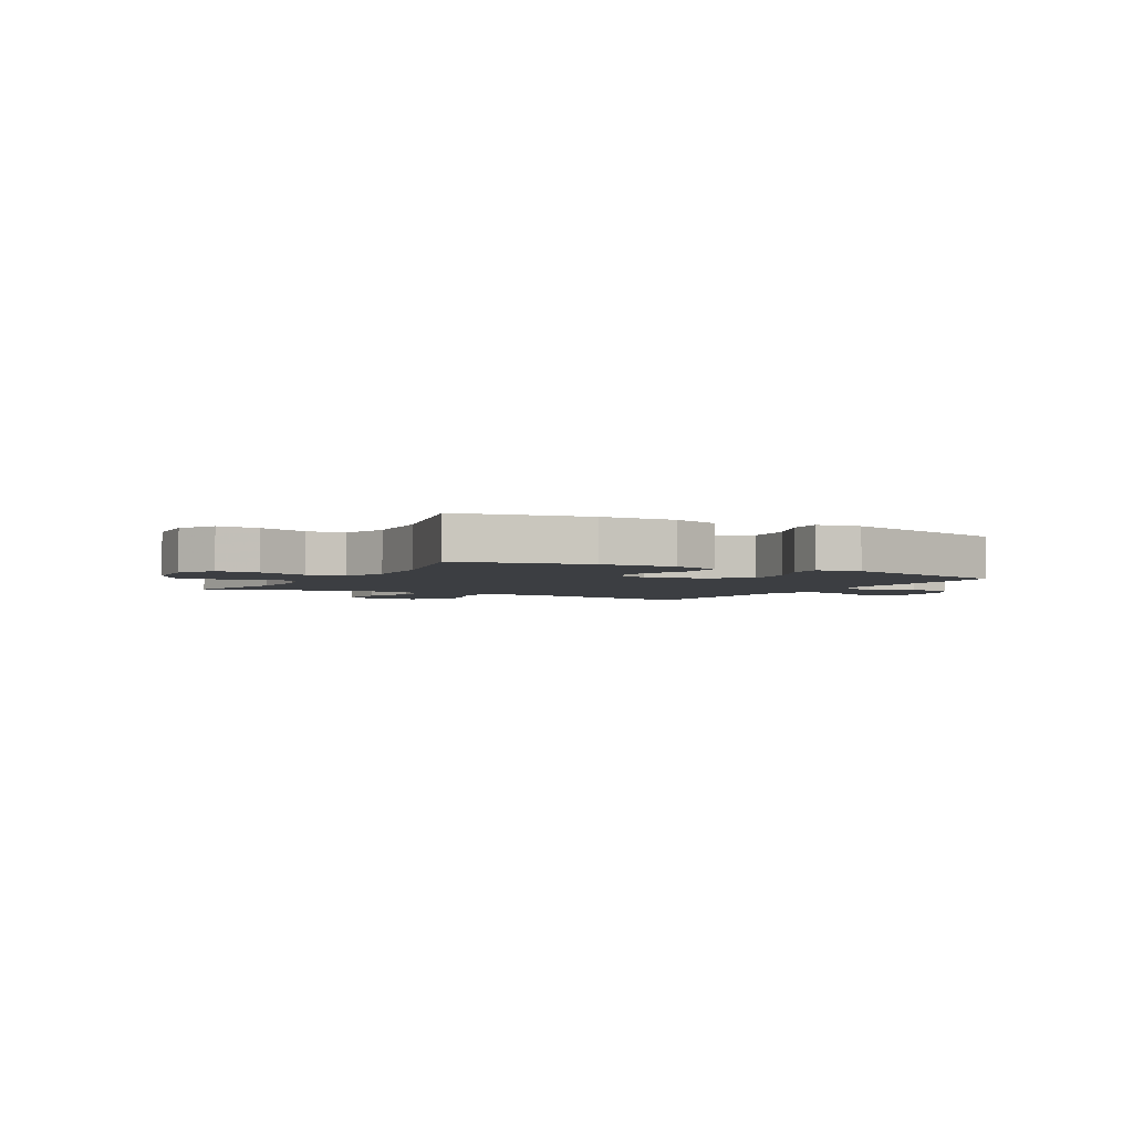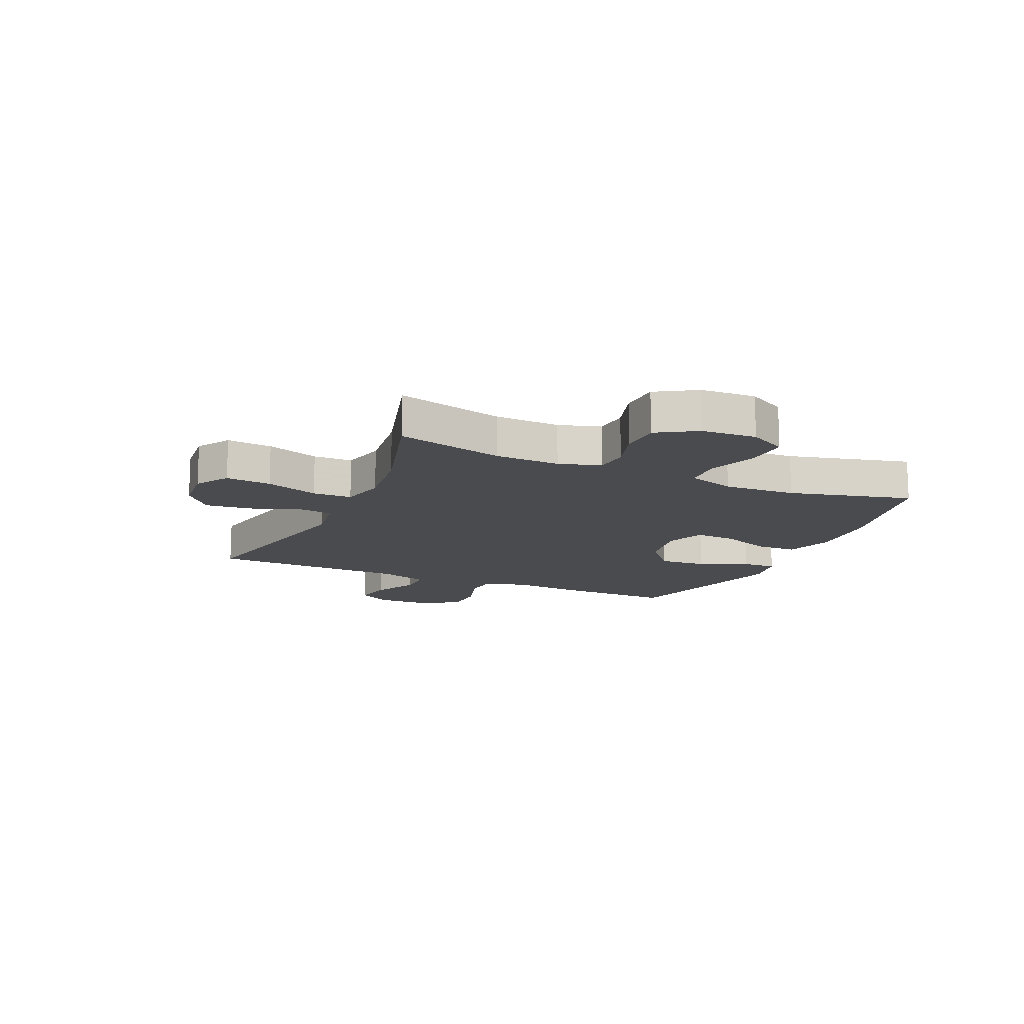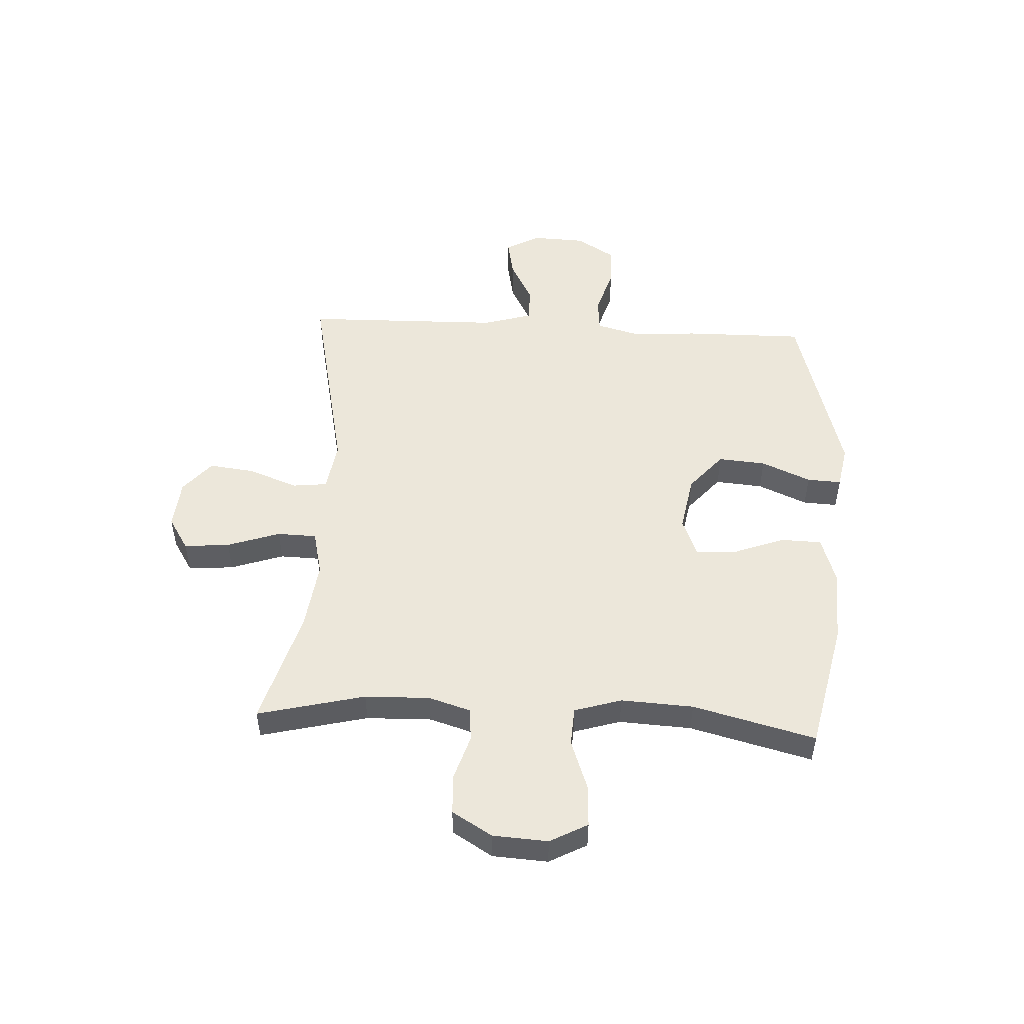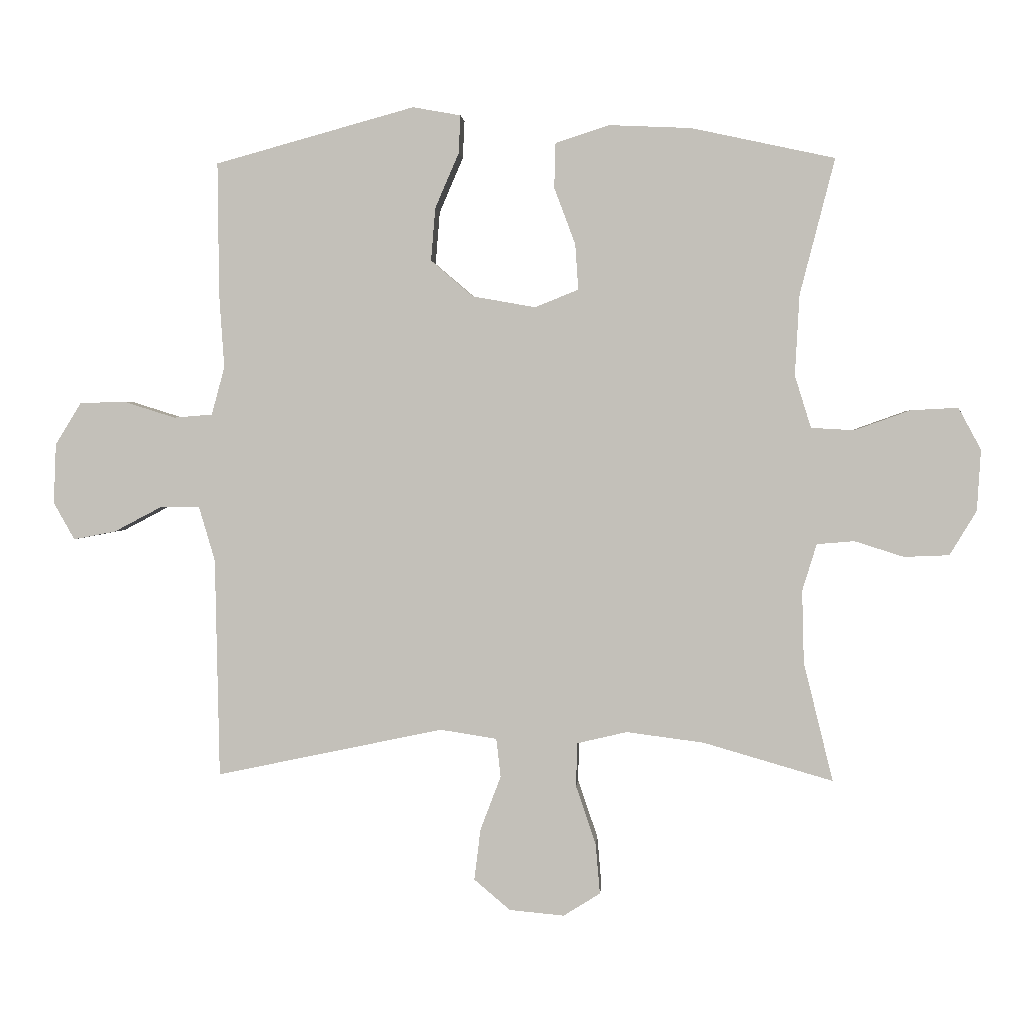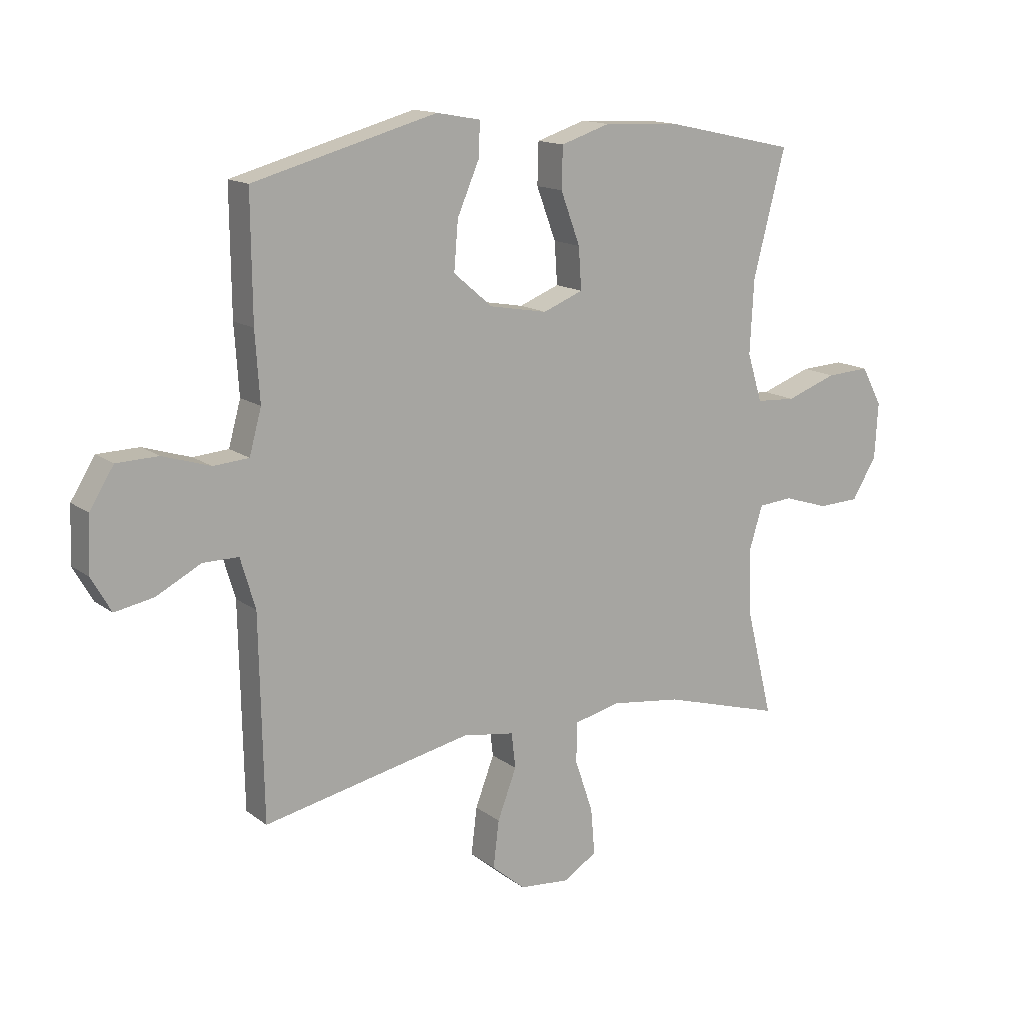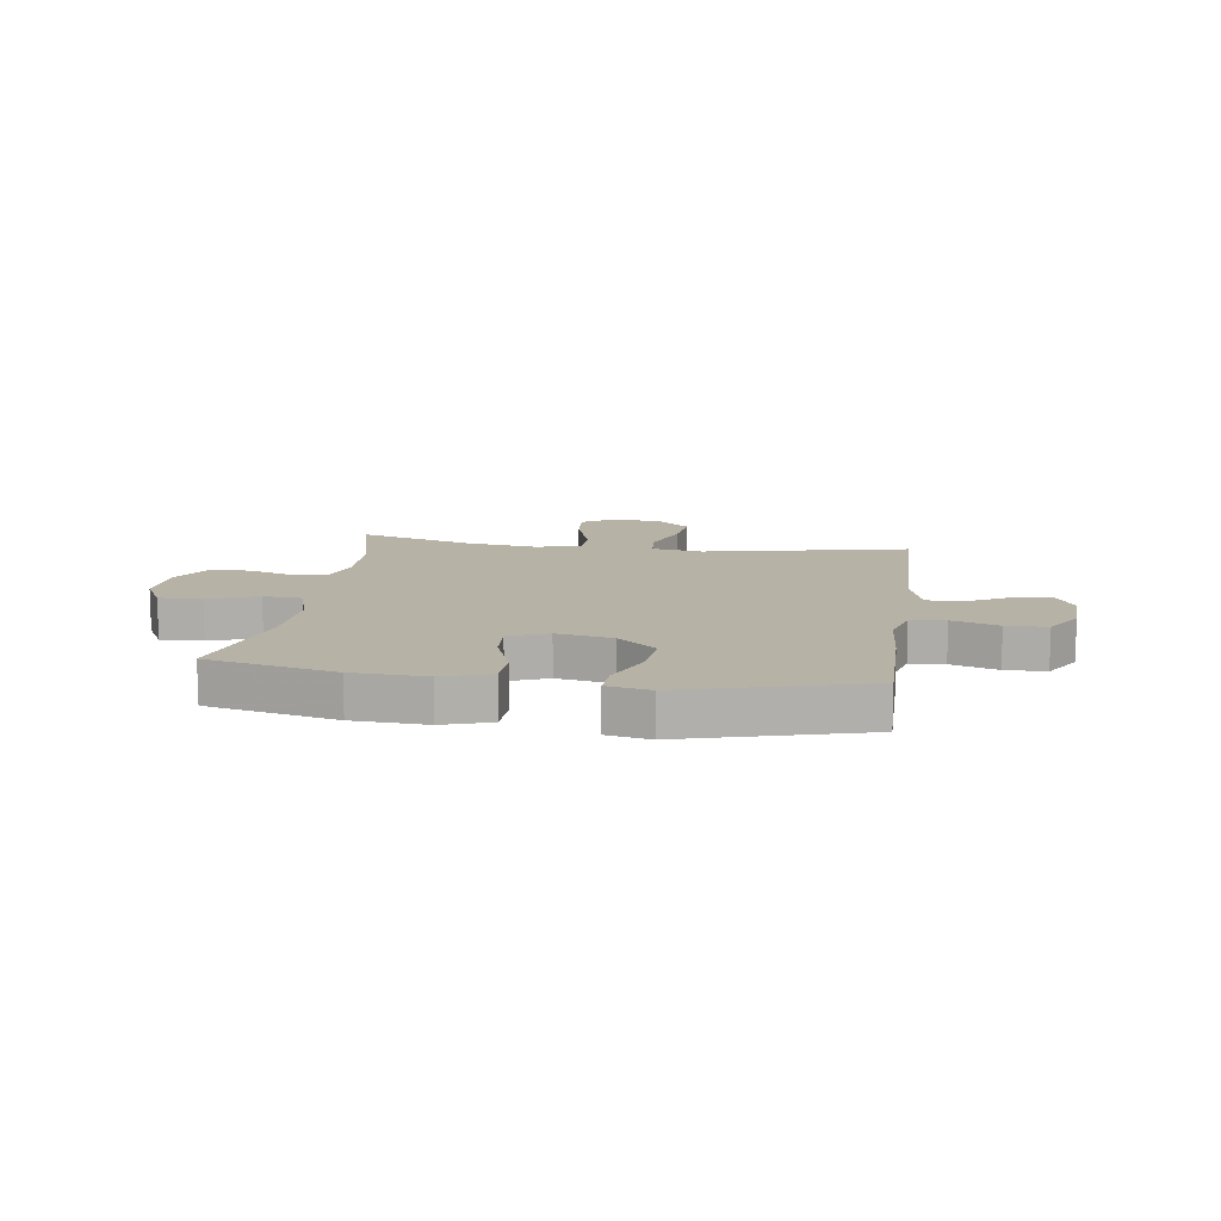
<metadata>
{"format":"obj","ext":"obj","renderer":"f3d","projection":"perspective","resolution":1024,"background":"white","views":[{"elev":-3.2,"azim":-29.1,"up":"+Y"},{"elev":-14.1,"azim":-114.1,"up":"+Y"},{"elev":50.5,"azim":-87.0,"up":"+Y"},{"elev":1.8,"azim":-175.7,"up":"+Z"},{"elev":14.4,"azim":147.3,"up":"+Z"},{"elev":12.3,"azim":8.3,"up":"+Y"}]}
</metadata>
<code>
v 0.5 0.07 0.5
v 0.498 0.07 0.287
v 0.49 0.07 0.168
v 0.511 0.07 0.091
v 0.573 0.07 0.086
v 0.656 0.07 0.112
v 0.729 0.07 0.11
v 0.771 0.07 0.042
v 0.775 0.07 -0.054
v 0.741 0.07 -0.114
v 0.673 0.07 -0.101
v 0.595 0.07 -0.06
v 0.533 0.07 -0.06
v 0.507 0.07 -0.148
v 0.5 0.07 -0.5
v 0.135 0.07 -0.423
v 0.044 0.07 -0.437
v 0.037 0.07 -0.499
v 0.07 0.07 -0.586
v 0.08 0.07 -0.668
v 0.022 0.07 -0.717
v -0.066 0.07 -0.725
v -0.125 0.07 -0.688
v -0.118 0.07 -0.607
v -0.086 0.07 -0.513
v -0.088 0.07 -0.443
v -0.168 0.07 -0.424
v -0.292 0.07 -0.44
v -0.5 0.07 -0.5
v -0.453 0.07 -0.309
v -0.45 0.07 -0.193
v -0.473 0.07 -0.118
v -0.533 0.07 -0.113
v -0.612 0.07 -0.138
v -0.684 0.07 -0.135
v -0.727 0.07 -0.064
v -0.733 0.07 0.034
v -0.697 0.07 0.101
v -0.621 0.07 0.097
v -0.532 0.07 0.065
v -0.463 0.07 0.069
v -0.437 0.07 0.153
v -0.444 0.07 0.282
v -0.5 0.07 0.5
v -0.27 0.07 0.55
v -0.138 0.07 0.556
v -0.052 0.07 0.528
v -0.05 0.07 0.456
v -0.084 0.07 0.365
v -0.089 0.07 0.292
v -0.019 0.07 0.264
v 0.082 0.07 0.282
v 0.15 0.07 0.34
v 0.143 0.07 0.425
v 0.105 0.07 0.513
v 0.102 0.07 0.574
v 0.179 0.07 0.588
v 0.5 0 0.5
v 0.498 0 0.287
v 0.49 0 0.168
v 0.511 0 0.091
v 0.573 0 0.086
v 0.656 0 0.112
v 0.729 0 0.11
v 0.771 0 0.042
v 0.775 0 -0.054
v 0.741 0 -0.114
v 0.673 0 -0.101
v 0.595 0 -0.06
v 0.533 0 -0.06
v 0.507 0 -0.148
v 0.5 0 -0.5
v 0.135 0 -0.423
v 0.044 0 -0.437
v 0.037 0 -0.499
v 0.07 0 -0.586
v 0.08 0 -0.668
v 0.022 0 -0.717
v -0.066 0 -0.725
v -0.125 0 -0.688
v -0.118 0 -0.607
v -0.086 0 -0.513
v -0.088 0 -0.443
v -0.168 0 -0.424
v -0.292 0 -0.44
v -0.5 0 -0.5
v -0.453 0 -0.309
v -0.45 0 -0.193
v -0.473 0 -0.118
v -0.533 0 -0.113
v -0.612 0 -0.138
v -0.684 0 -0.135
v -0.727 0 -0.064
v -0.733 0 0.034
v -0.697 0 0.101
v -0.621 0 0.097
v -0.532 0 0.065
v -0.463 0 0.069
v -0.437 0 0.153
v -0.444 0 0.282
v -0.5 0 0.5
v -0.27 0 0.55
v -0.138 0 0.556
v -0.052 0 0.528
v -0.05 0 0.456
v -0.084 0 0.365
v -0.089 0 0.292
v -0.019 0 0.264
v 0.082 0 0.282
v 0.15 0 0.34
v 0.143 0 0.425
v 0.105 0 0.513
v 0.102 0 0.574
v 0.179 0 0.588
f 1 2 3
f 57 1 3
f 56 57 3
f 55 56 3
f 54 55 3
f 53 54 3 4
f 52 53 4
f 51 52 4
f 47 48 49
f 46 47 49
f 45 46 49
f 44 45 49
f 43 44 49
f 42 43 49 50
f 41 42 50 51
f 38 39 40
f 37 38 40
f 36 37 40
f 35 36 40
f 34 35 40
f 33 34 40
f 32 33 40 41
f 41 51 4
f 32 41 4
f 31 32 4
f 28 29 30
f 31 4 5
f 30 31 5
f 28 30 5
f 27 28 5
f 23 24 25
f 22 23 25
f 21 22 25
f 20 21 25
f 19 20 25
f 18 19 25
f 17 18 25 26
f 27 5 6
f 26 27 6
f 17 26 6
f 16 17 6
f 10 11 12
f 9 10 12
f 8 9 12
f 7 8 12
f 6 7 12
f 6 12 13
f 16 6 13
f 14 15 16
f 13 14 16
f 60 59 58
f 60 58 114
f 60 114 113
f 60 113 112
f 60 112 111
f 61 60 111 110
f 61 110 109
f 61 109 108
f 106 105 104
f 106 104 103
f 106 103 102
f 106 102 101
f 106 101 100
f 107 106 100 99
f 108 107 99 98
f 97 96 95
f 97 95 94
f 97 94 93
f 97 93 92
f 97 92 91
f 97 91 90
f 98 97 90 89
f 61 108 98
f 61 98 89
f 61 89 88
f 87 86 85
f 62 61 88
f 62 88 87
f 62 87 85
f 62 85 84
f 82 81 80
f 82 80 79
f 82 79 78
f 82 78 77
f 82 77 76
f 82 76 75
f 83 82 75 74
f 63 62 84
f 63 84 83
f 63 83 74
f 63 74 73
f 69 68 67
f 69 67 66
f 69 66 65
f 69 65 64
f 69 64 63
f 70 69 63
f 70 63 73
f 73 72 71
f 73 71 70
f 1 58 59 2
f 2 59 60 3
f 3 60 61 4
f 4 61 62 5
f 5 62 63 6
f 6 63 64 7
f 7 64 65 8
f 8 65 66 9
f 9 66 67 10
f 10 67 68 11
f 11 68 69 12
f 12 69 70 13
f 13 70 71 14
f 14 71 72 15
f 15 72 73 16
f 16 73 74 17
f 17 74 75 18
f 18 75 76 19
f 19 76 77 20
f 20 77 78 21
f 21 78 79 22
f 22 79 80 23
f 23 80 81 24
f 24 81 82 25
f 25 82 83 26
f 26 83 84 27
f 27 84 85 28
f 28 85 86 29
f 29 86 87 30
f 30 87 88 31
f 31 88 89 32
f 32 89 90 33
f 33 90 91 34
f 34 91 92 35
f 35 92 93 36
f 36 93 94 37
f 37 94 95 38
f 38 95 96 39
f 39 96 97 40
f 40 97 98 41
f 41 98 99 42
f 42 99 100 43
f 43 100 101 44
f 44 101 102 45
f 45 102 103 46
f 46 103 104 47
f 47 104 105 48
f 48 105 106 49
f 49 106 107 50
f 50 107 108 51
f 51 108 109 52
f 52 109 110 53
f 53 110 111 54
f 54 111 112 55
f 55 112 113 56
f 56 113 114 57
f 57 114 58 1

</code>
